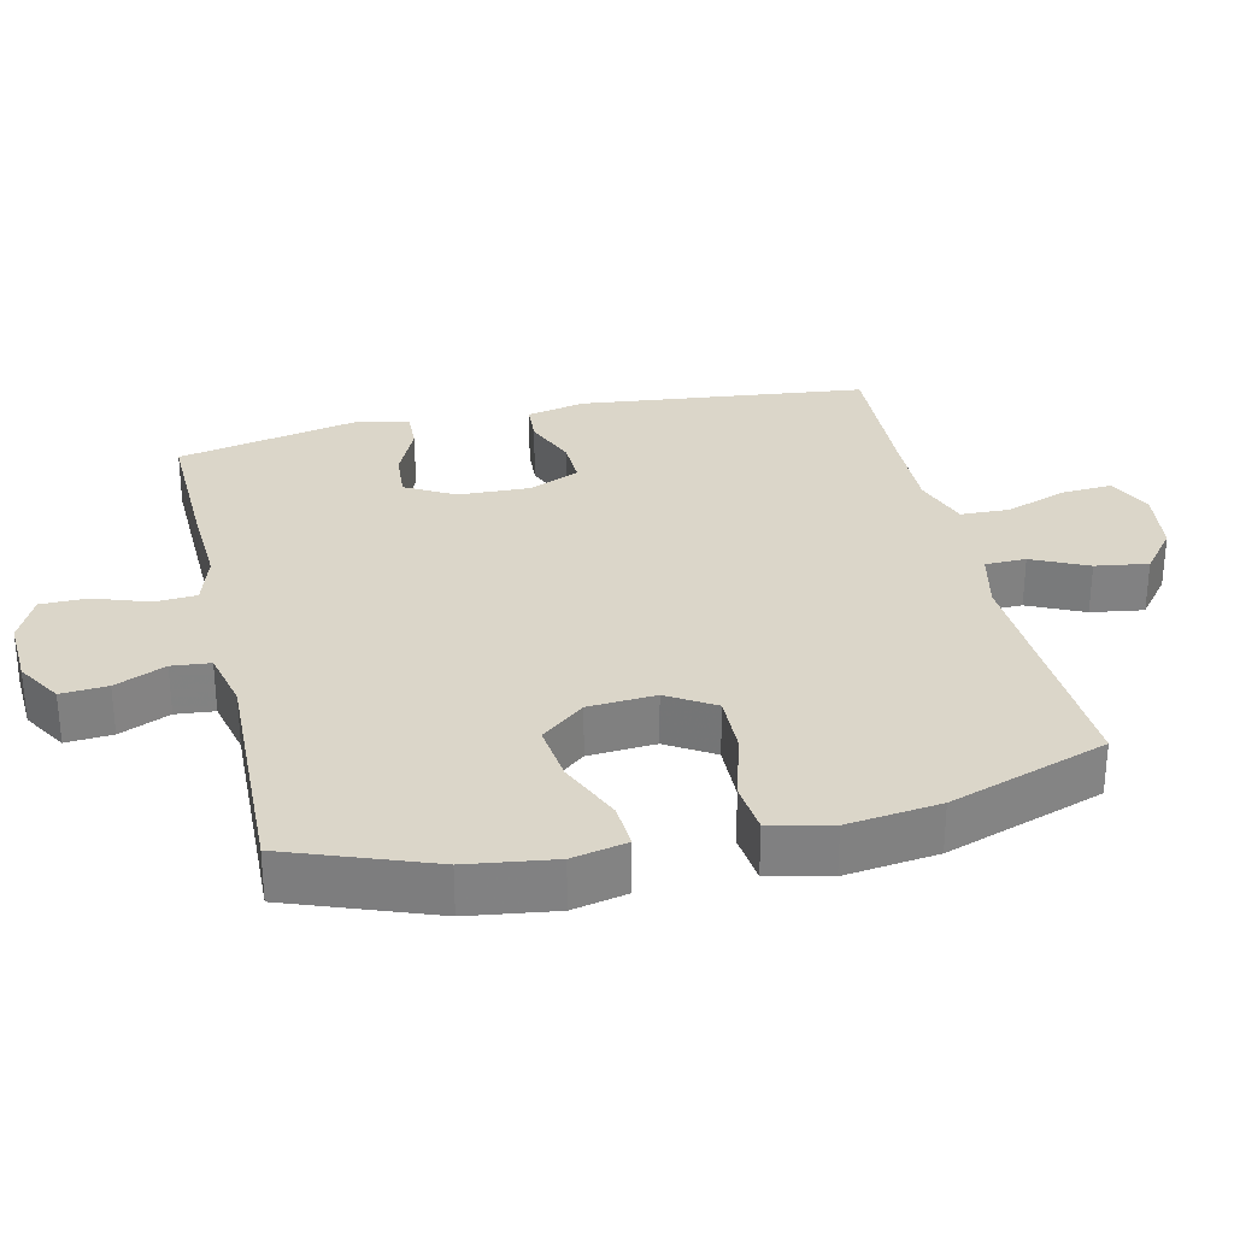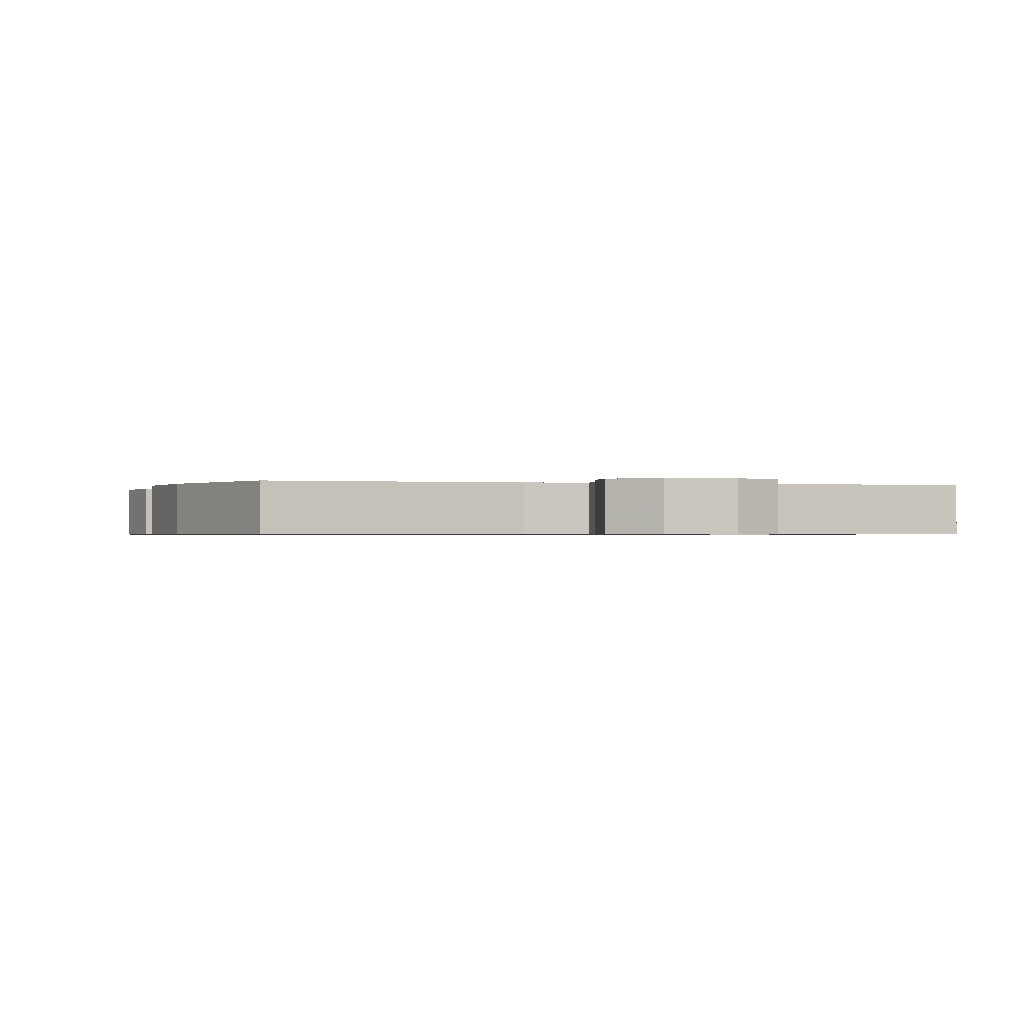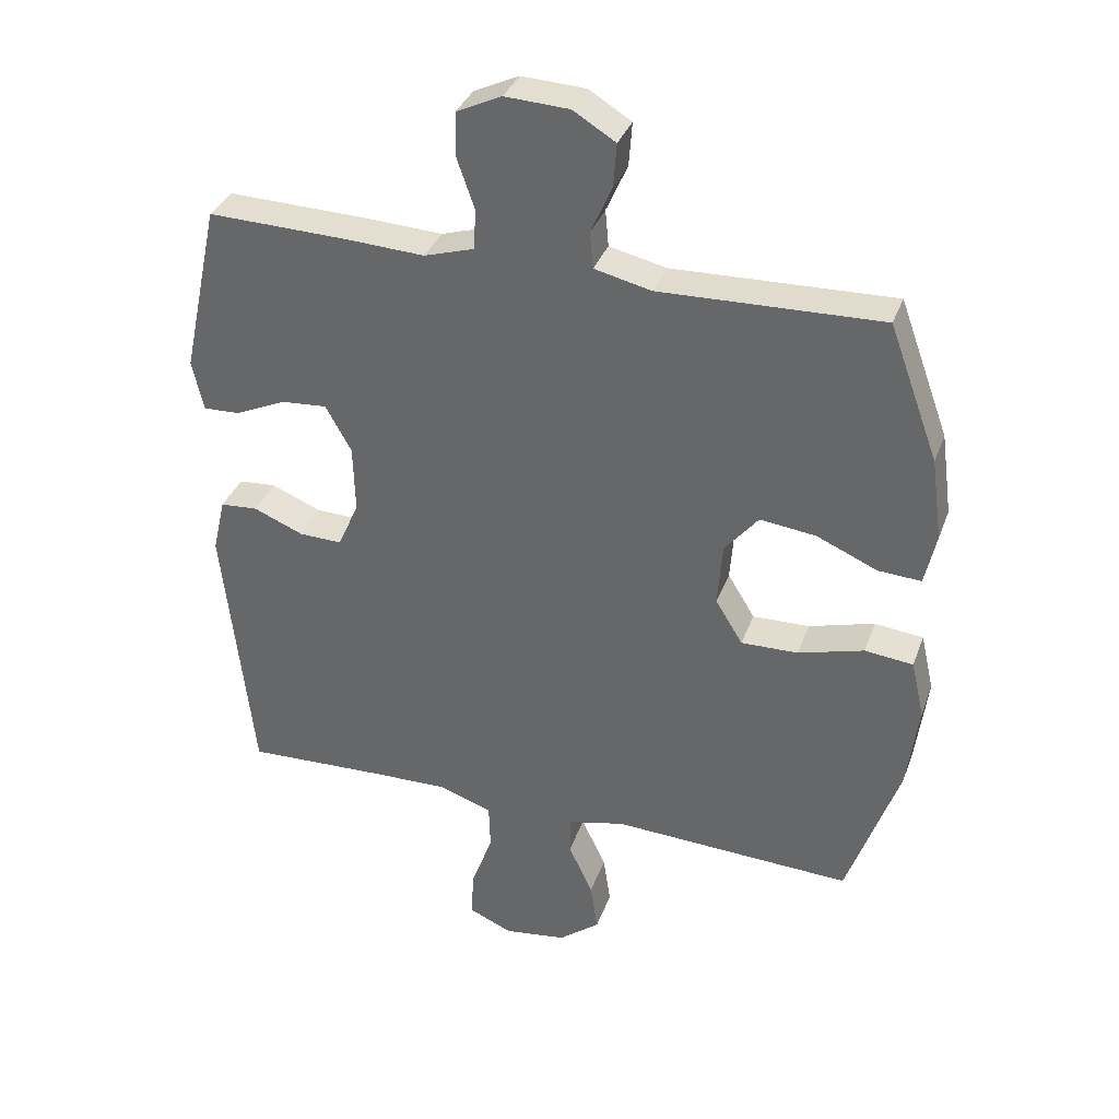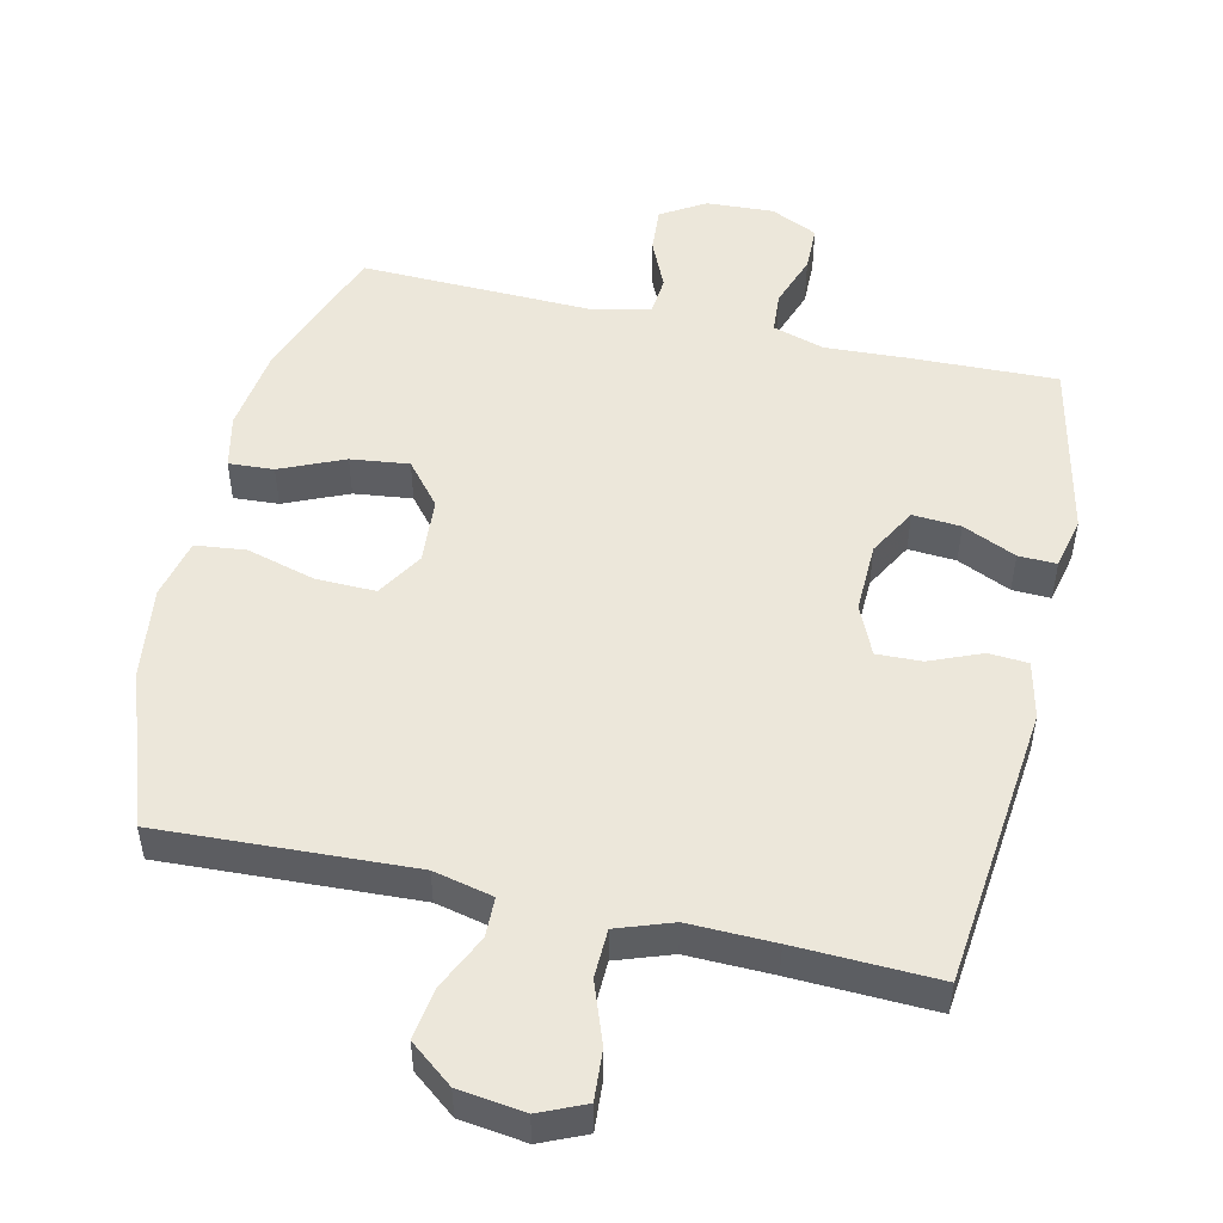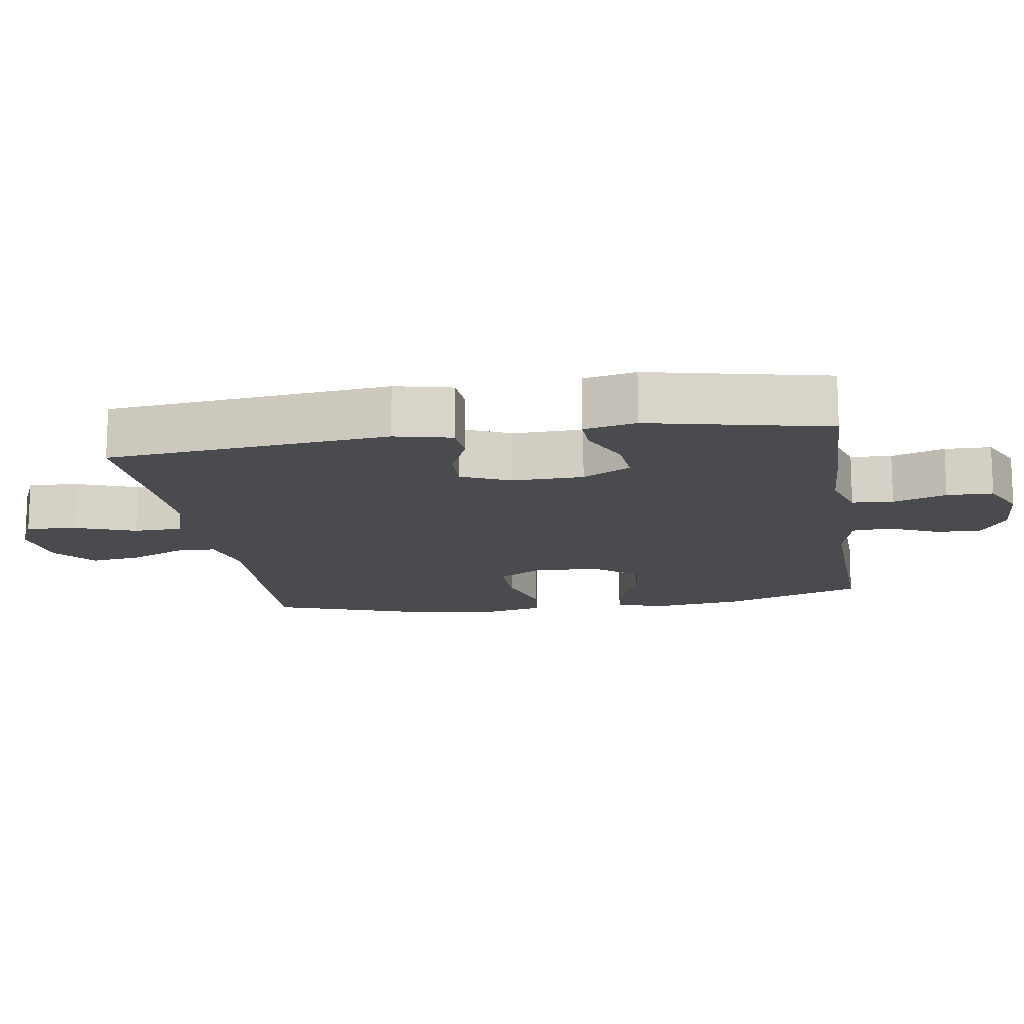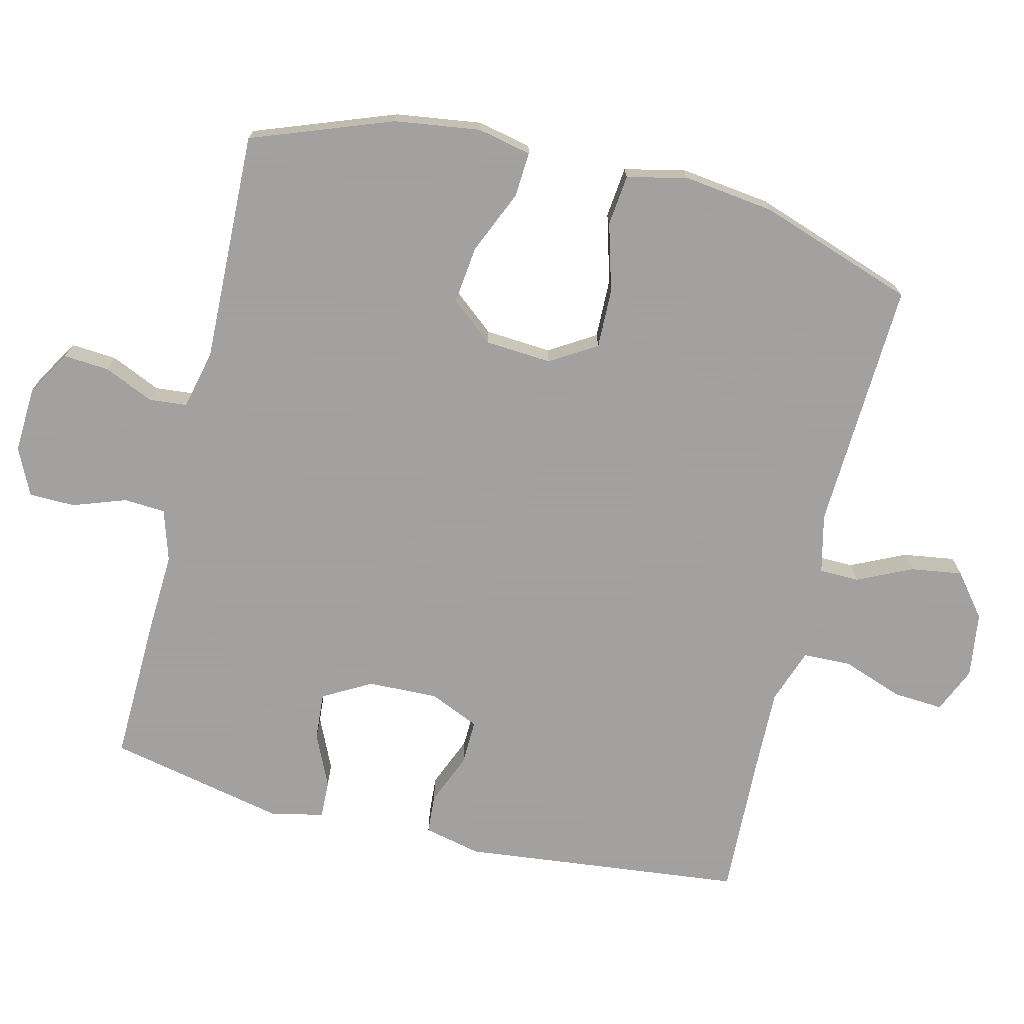
<metadata>
{"format":"obj","ext":"obj","renderer":"f3d","projection":"perspective","resolution":1024,"background":"white","views":[{"elev":29.8,"azim":77.2,"up":"+Y"},{"elev":-0.6,"azim":164.1,"up":"+Y"},{"elev":34.9,"azim":18.6,"up":"+Z"},{"elev":50.6,"azim":-167.2,"up":"+Y"},{"elev":-14.3,"azim":-81.2,"up":"+Y"},{"elev":-72.3,"azim":76.4,"up":"+Y"}]}
</metadata>
<code>
v -0.5 0.07 -0.5
v -0.544 0.07 -0.091
v -0.525 0.07 -0.008
v -0.468 0.07 -0.004
v -0.393 0.07 -0.035
v -0.328 0.07 -0.037
v -0.296 0.07 0.035
v -0.299 0.07 0.137
v -0.338 0.07 0.207
v -0.407 0.07 0.202
v -0.484 0.07 0.167
v -0.539 0.07 0.165
v -0.556 0.07 0.241
v -0.5 0.07 0.5
v -0.287 0.07 0.494
v -0.17 0.07 0.488
v -0.095 0.07 0.511
v -0.091 0.07 0.571
v -0.118 0.07 0.648
v -0.117 0.07 0.715
v -0.049 0.07 0.747
v 0.048 0.07 0.742
v 0.112 0.07 0.703
v 0.107 0.07 0.637
v 0.075 0.07 0.565
v 0.08 0.07 0.51
v 0.166 0.07 0.49
v 0.5 0.07 0.5
v 0.575 0.07 0.296
v 0.592 0.07 0.172
v 0.575 0.07 0.094
v 0.51 0.07 0.098
v 0.418 0.07 0.138
v 0.334 0.07 0.148
v 0.283 0.07 0.086
v 0.276 0.07 -0.01
v 0.317 0.07 -0.077
v 0.403 0.07 -0.075
v 0.502 0.07 -0.047
v 0.575 0.07 -0.055
v 0.595 0.07 -0.142
v 0.578 0.07 -0.274
v 0.5 0.07 -0.5
v 0.136 0.07 -0.483
v 0.05 0.07 -0.503
v 0.049 0.07 -0.561
v 0.086 0.07 -0.64
v 0.097 0.07 -0.715
v 0.035 0.07 -0.764
v -0.06 0.07 -0.777
v -0.126 0.07 -0.748
v -0.121 0.07 -0.675
v -0.089 0.07 -0.587
v -0.091 0.07 -0.517
v -0.171 0.07 -0.489
v -0.295 0.07 -0.492
v -0.5 0 -0.5
v -0.544 0 -0.091
v -0.525 0 -0.008
v -0.468 0 -0.004
v -0.393 0 -0.035
v -0.328 0 -0.037
v -0.296 0 0.035
v -0.299 0 0.137
v -0.338 0 0.207
v -0.407 0 0.202
v -0.484 0 0.167
v -0.539 0 0.165
v -0.556 0 0.241
v -0.5 0 0.5
v -0.287 0 0.494
v -0.17 0 0.488
v -0.095 0 0.511
v -0.091 0 0.571
v -0.118 0 0.648
v -0.117 0 0.715
v -0.049 0 0.747
v 0.048 0 0.742
v 0.112 0 0.703
v 0.107 0 0.637
v 0.075 0 0.565
v 0.08 0 0.51
v 0.166 0 0.49
v 0.5 0 0.5
v 0.575 0 0.296
v 0.592 0 0.172
v 0.575 0 0.094
v 0.51 0 0.098
v 0.418 0 0.138
v 0.334 0 0.148
v 0.283 0 0.086
v 0.276 0 -0.01
v 0.317 0 -0.077
v 0.403 0 -0.075
v 0.502 0 -0.047
v 0.575 0 -0.055
v 0.595 0 -0.142
v 0.578 0 -0.274
v 0.5 0 -0.5
v 0.136 0 -0.483
v 0.05 0 -0.503
v 0.049 0 -0.561
v 0.086 0 -0.64
v 0.097 0 -0.715
v 0.035 0 -0.764
v -0.06 0 -0.777
v -0.126 0 -0.748
v -0.121 0 -0.675
v -0.089 0 -0.587
v -0.091 0 -0.517
v -0.171 0 -0.489
v -0.295 0 -0.492
f 51 52 53
f 50 51 53
f 49 50 53
f 48 49 53
f 47 48 53
f 46 47 53
f 45 46 53 54
f 44 45 54 55
f 42 43 44
f 41 42 44
f 40 41 44
f 39 40 44
f 38 39 44
f 37 38 44 55
f 31 32 33
f 30 31 33
f 29 30 33
f 28 29 33
f 27 28 33
f 26 27 33 34
f 23 24 25
f 22 23 25
f 21 22 25
f 20 21 25
f 19 20 25
f 18 19 25
f 17 18 25 26
f 26 34 35
f 17 26 35
f 16 17 35
f 14 15 16
f 13 14 16
f 12 13 16
f 11 12 16
f 10 11 16
f 3 4 5
f 2 3 5
f 1 2 5
f 56 1 5
f 56 5 6
f 56 6 7
f 55 56 7
f 37 55 7
f 36 37 7
f 35 36 7 8
f 16 35 8 9
f 9 10 16
f 109 108 107
f 109 107 106
f 109 106 105
f 109 105 104
f 109 104 103
f 109 103 102
f 110 109 102 101
f 111 110 101 100
f 100 99 98
f 100 98 97
f 100 97 96
f 100 96 95
f 100 95 94
f 111 100 94 93
f 89 88 87
f 89 87 86
f 89 86 85
f 89 85 84
f 89 84 83
f 90 89 83 82
f 81 80 79
f 81 79 78
f 81 78 77
f 81 77 76
f 81 76 75
f 81 75 74
f 82 81 74 73
f 91 90 82
f 91 82 73
f 91 73 72
f 72 71 70
f 72 70 69
f 72 69 68
f 72 68 67
f 72 67 66
f 61 60 59
f 61 59 58
f 61 58 57
f 61 57 112
f 62 61 112
f 63 62 112
f 63 112 111
f 63 111 93
f 63 93 92
f 64 63 92 91
f 65 64 91 72
f 72 66 65
f 1 57 58 2
f 2 58 59 3
f 3 59 60 4
f 4 60 61 5
f 5 61 62 6
f 6 62 63 7
f 7 63 64 8
f 8 64 65 9
f 9 65 66 10
f 10 66 67 11
f 11 67 68 12
f 12 68 69 13
f 13 69 70 14
f 14 70 71 15
f 15 71 72 16
f 16 72 73 17
f 17 73 74 18
f 18 74 75 19
f 19 75 76 20
f 20 76 77 21
f 21 77 78 22
f 22 78 79 23
f 23 79 80 24
f 24 80 81 25
f 25 81 82 26
f 26 82 83 27
f 27 83 84 28
f 28 84 85 29
f 29 85 86 30
f 30 86 87 31
f 31 87 88 32
f 32 88 89 33
f 33 89 90 34
f 34 90 91 35
f 35 91 92 36
f 36 92 93 37
f 37 93 94 38
f 38 94 95 39
f 39 95 96 40
f 40 96 97 41
f 41 97 98 42
f 42 98 99 43
f 43 99 100 44
f 44 100 101 45
f 45 101 102 46
f 46 102 103 47
f 47 103 104 48
f 48 104 105 49
f 49 105 106 50
f 50 106 107 51
f 51 107 108 52
f 52 108 109 53
f 53 109 110 54
f 54 110 111 55
f 55 111 112 56
f 56 112 57 1

</code>
